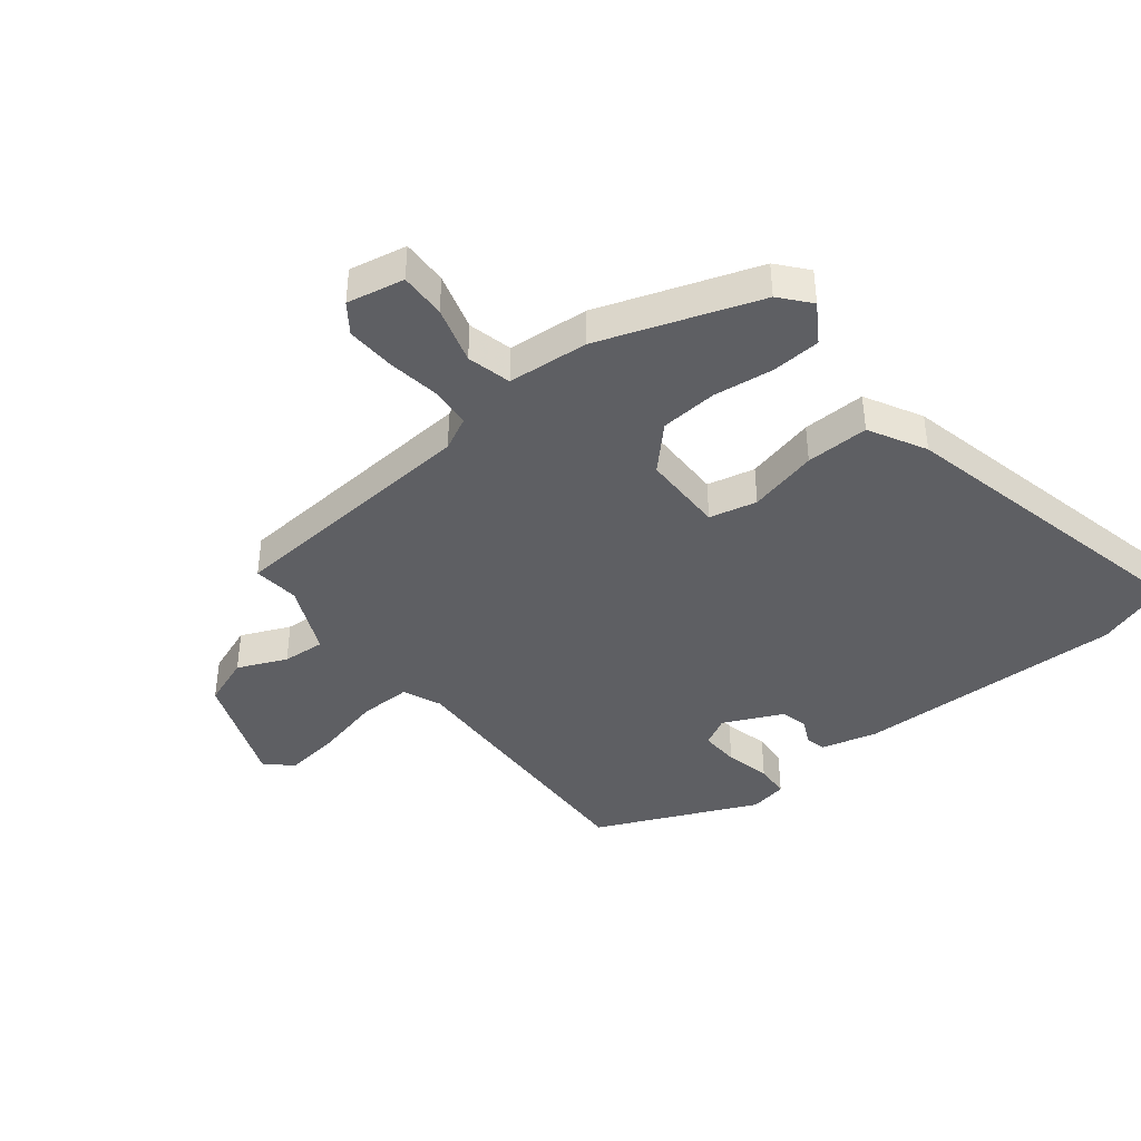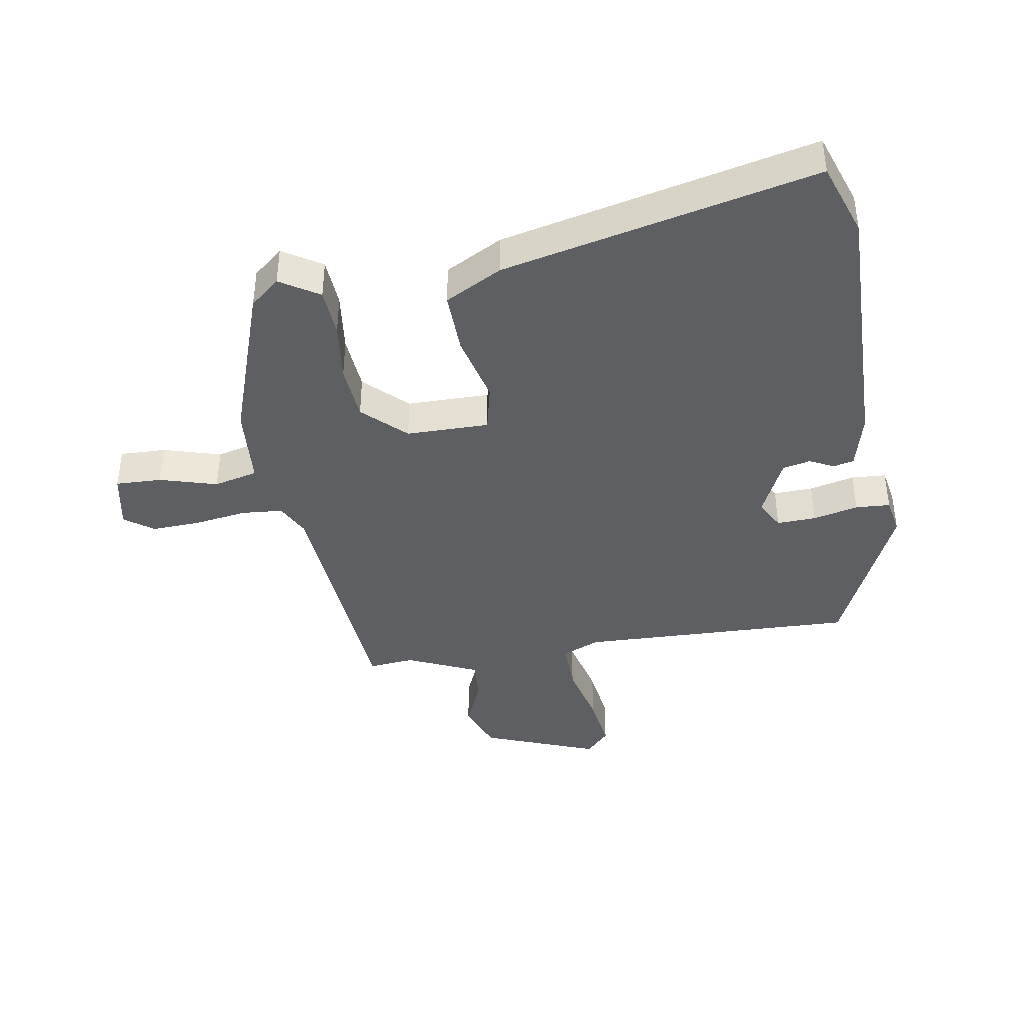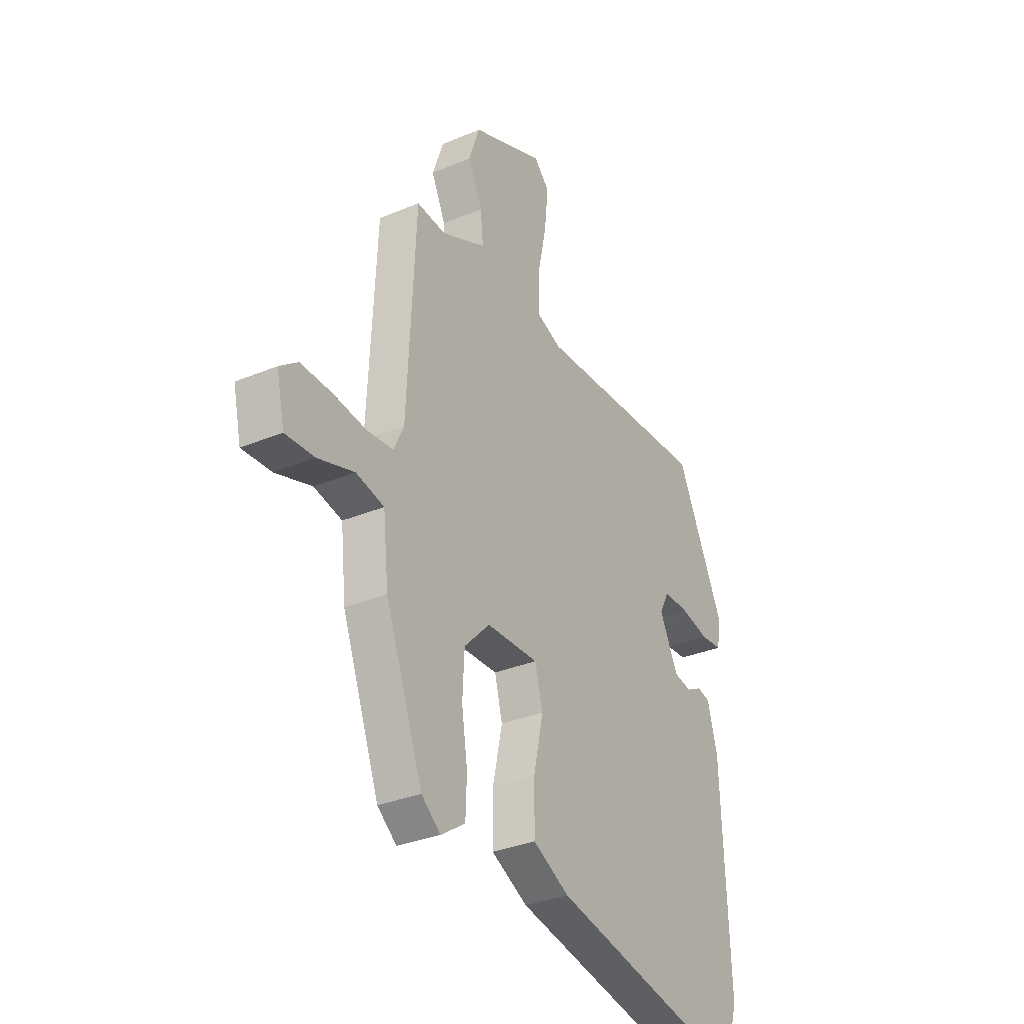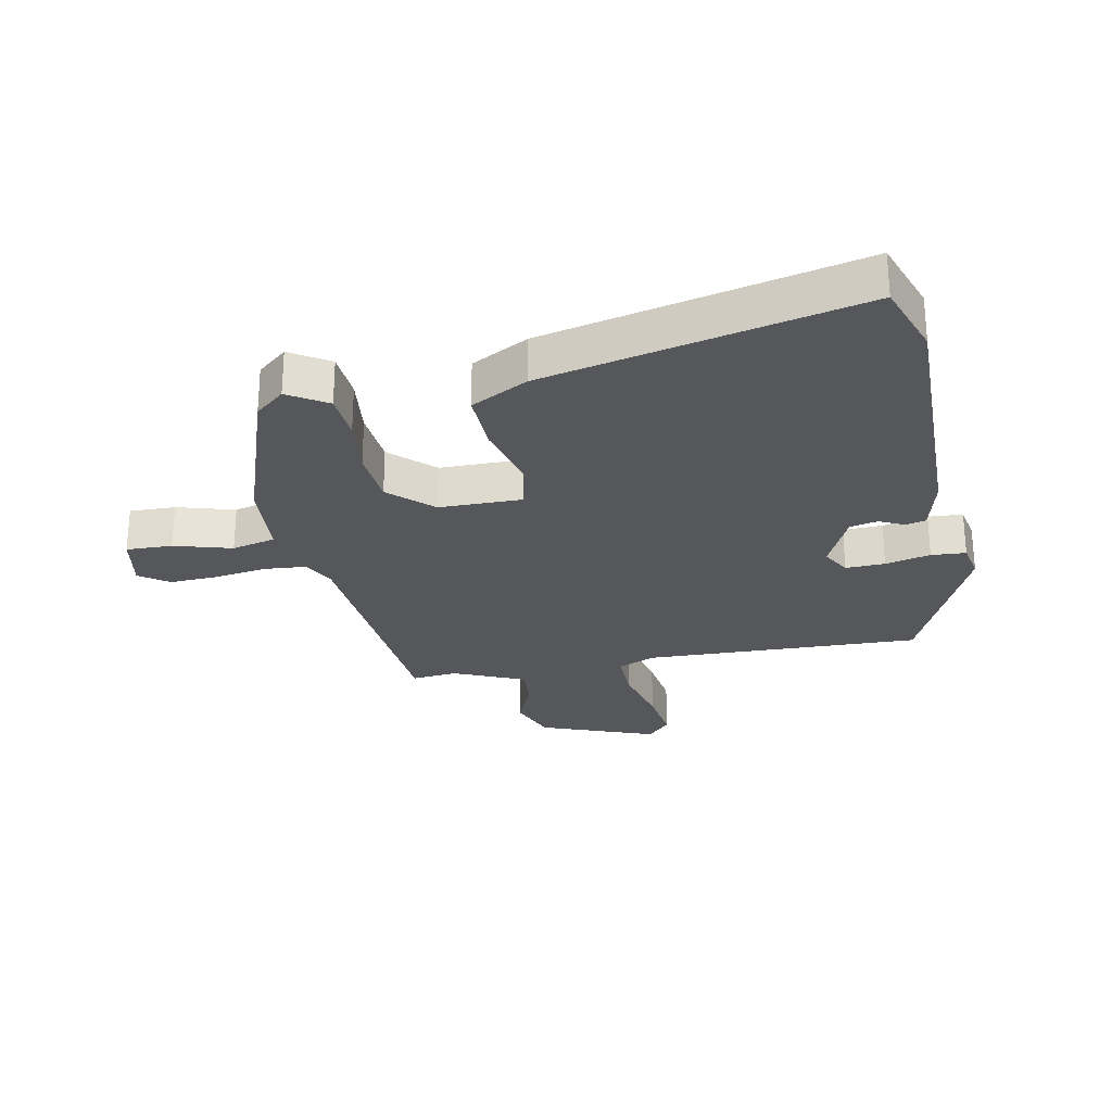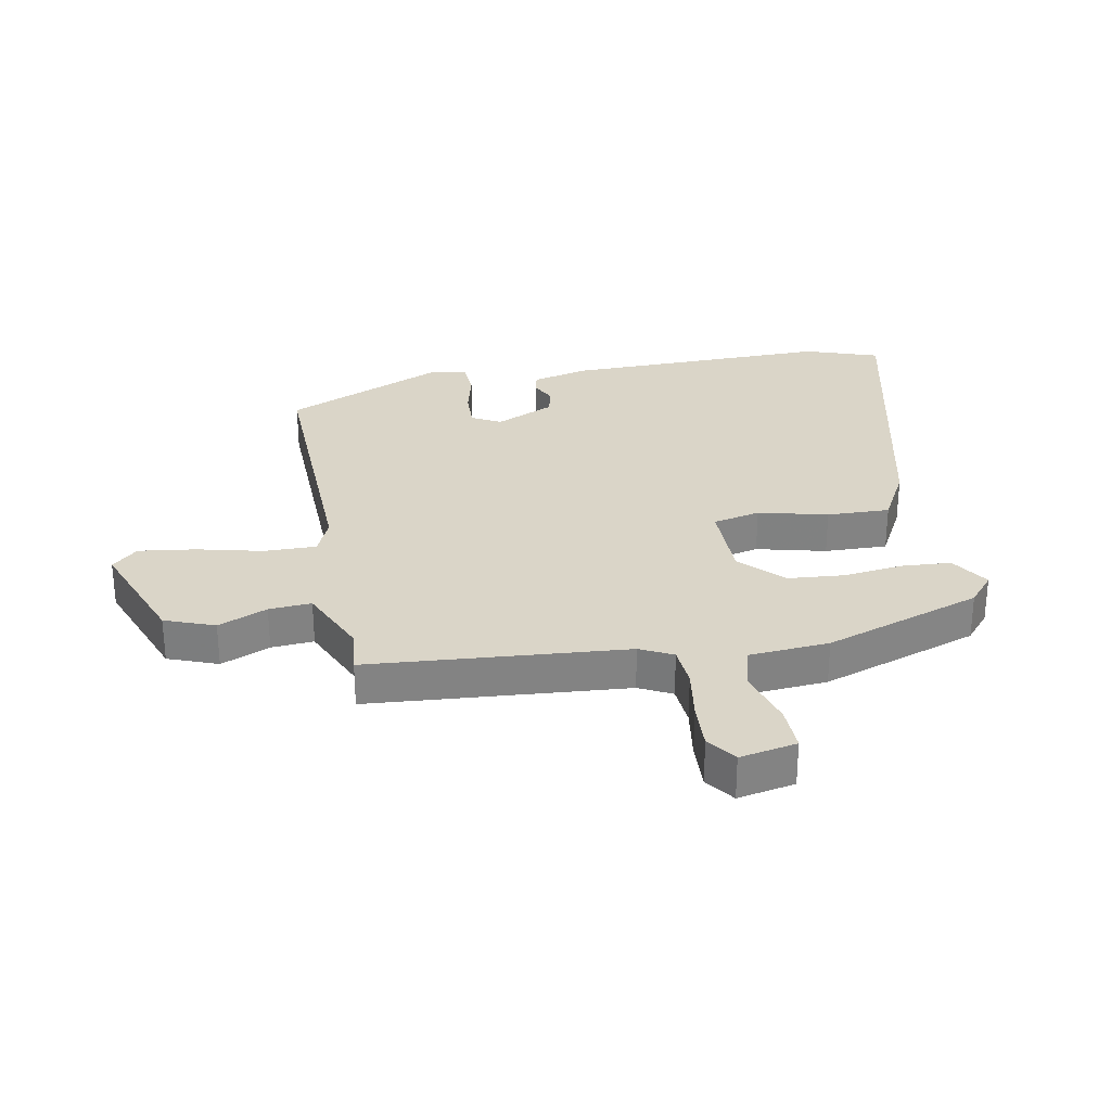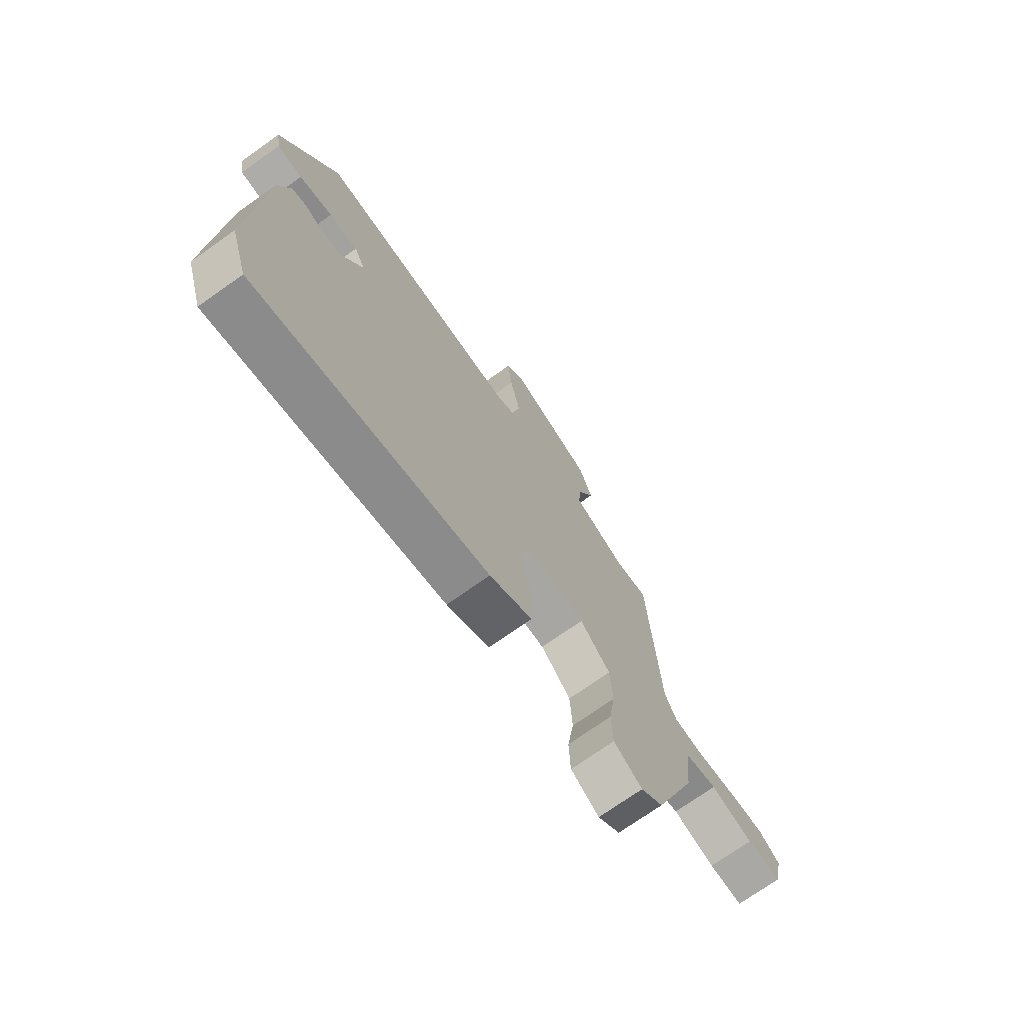
<metadata>
{"format":"obj","ext":"obj","renderer":"f3d","projection":"perspective","resolution":1024,"background":"white","views":[{"elev":-40.9,"azim":129.8,"up":"+Y"},{"elev":-40.4,"azim":-169.1,"up":"+Y"},{"elev":-32.3,"azim":120.3,"up":"+Z"},{"elev":-26.4,"azim":-167.2,"up":"+Y"},{"elev":29.3,"azim":80.9,"up":"+Y"},{"elev":-73.0,"azim":-54.7,"up":"+Z"}]}
</metadata>
<code>
v -0.465 0.07 -0.611
v -0.504 0.07 -0.488
v -0.485 0.07 -0.045
v -0.459 0.07 0.048
v -0.425 0.07 0.055
v -0.385 0.07 0.034
v -0.339 0.07 0.043
v -0.291 0.07 0.14
v -0.316 0.07 0.189
v -0.381 0.07 0.188
v -0.456 0.07 0.172
v -0.513 0.07 0.177
v -0.523 0.07 0.239
v -0.398 0.07 0.501
v 0.059 0.07 0.476
v 0.122 0.07 0.501
v 0.123 0.07 0.587
v 0.1 0.07 0.696
v 0.09 0.07 0.79
v 0.13 0.07 0.831
v 0.319 0.07 0.753
v 0.348 0.07 0.67
v 0.311 0.07 0.59
v 0.304 0.07 0.52
v 0.42 0.07 0.465
v 0.496 0.07 0.471
v 0.518 0.07 0.044
v 0.544 0.07 -0.011
v 0.612 0.07 -0.018
v 0.699 0.07 -0.007
v 0.779 0.07 -0.005
v 0.826 0.07 -0.041
v 0.805 0.07 -0.135
v 0.729 0.07 -0.131
v 0.635 0.07 -0.101
v 0.562 0.07 -0.117
v 0.548 0.07 -0.25
v 0.451 0.07 -0.509
v 0.401 0.07 -0.549
v 0.338 0.07 -0.507
v 0.335 0.07 -0.426
v 0.35 0.07 -0.327
v 0.345 0.07 -0.233
v 0.278 0.07 -0.165
v 0.142 0.07 -0.161
v 0.122 0.07 -0.239
v 0.147 0.07 -0.354
v 0.147 0.07 -0.458
v 0.052 0.07 -0.506
v -0.465 0 -0.611
v -0.504 0 -0.488
v -0.485 0 -0.045
v -0.459 0 0.048
v -0.425 0 0.055
v -0.385 0 0.034
v -0.339 0 0.043
v -0.291 0 0.14
v -0.316 0 0.189
v -0.381 0 0.188
v -0.456 0 0.172
v -0.513 0 0.177
v -0.523 0 0.239
v -0.398 0 0.501
v 0.059 0 0.476
v 0.122 0 0.501
v 0.123 0 0.587
v 0.1 0 0.696
v 0.09 0 0.79
v 0.13 0 0.831
v 0.319 0 0.753
v 0.348 0 0.67
v 0.311 0 0.59
v 0.304 0 0.52
v 0.42 0 0.465
v 0.496 0 0.471
v 0.518 0 0.044
v 0.544 0 -0.011
v 0.612 0 -0.018
v 0.699 0 -0.007
v 0.779 0 -0.005
v 0.826 0 -0.041
v 0.805 0 -0.135
v 0.729 0 -0.131
v 0.635 0 -0.101
v 0.562 0 -0.117
v 0.548 0 -0.25
v 0.451 0 -0.509
v 0.401 0 -0.549
v 0.338 0 -0.507
v 0.335 0 -0.426
v 0.35 0 -0.327
v 0.345 0 -0.233
v 0.278 0 -0.165
v 0.142 0 -0.161
v 0.122 0 -0.239
v 0.147 0 -0.354
v 0.147 0 -0.458
v 0.052 0 -0.506
f 46 47 48 49
f 45 46 49 1
f 39 40 41 42
f 39 42 43
f 36 37 38 39
f 36 39 43
f 32 33 34 35
f 32 35 36
f 29 30 31 32
f 28 29 32 36
f 27 28 36 43
f 25 26 27 43
f 20 21 22 23
f 20 23 24
f 17 18 19 20
f 16 17 20 24
f 15 16 24 25
f 13 14 15
f 10 11 12 13
f 9 10 13 15
f 8 9 15 25
f 3 4 5 6
f 3 6 7
f 45 1 2 3
f 44 45 3 7
f 25 43 44
f 7 8 25 44
f 98 97 96 95
f 50 98 95 94
f 91 90 89 88
f 92 91 88
f 88 87 86 85
f 92 88 85
f 84 83 82 81
f 85 84 81
f 81 80 79 78
f 85 81 78 77
f 92 85 77 76
f 92 76 75 74
f 72 71 70 69
f 73 72 69
f 69 68 67 66
f 73 69 66 65
f 74 73 65 64
f 64 63 62
f 62 61 60 59
f 64 62 59 58
f 74 64 58 57
f 55 54 53 52
f 56 55 52
f 52 51 50 94
f 56 52 94 93
f 93 92 74
f 93 74 57 56
f 1 50 51 2
f 2 51 52 3
f 3 52 53 4
f 4 53 54 5
f 5 54 55 6
f 6 55 56 7
f 7 56 57 8
f 8 57 58 9
f 9 58 59 10
f 10 59 60 11
f 11 60 61 12
f 12 61 62 13
f 13 62 63 14
f 14 63 64 15
f 15 64 65 16
f 16 65 66 17
f 17 66 67 18
f 18 67 68 19
f 19 68 69 20
f 20 69 70 21
f 21 70 71 22
f 22 71 72 23
f 23 72 73 24
f 24 73 74 25
f 25 74 75 26
f 26 75 76 27
f 27 76 77 28
f 28 77 78 29
f 29 78 79 30
f 30 79 80 31
f 31 80 81 32
f 32 81 82 33
f 33 82 83 34
f 34 83 84 35
f 35 84 85 36
f 36 85 86 37
f 37 86 87 38
f 38 87 88 39
f 39 88 89 40
f 40 89 90 41
f 41 90 91 42
f 42 91 92 43
f 43 92 93 44
f 44 93 94 45
f 45 94 95 46
f 46 95 96 47
f 47 96 97 48
f 48 97 98 49
f 49 98 50 1

</code>
